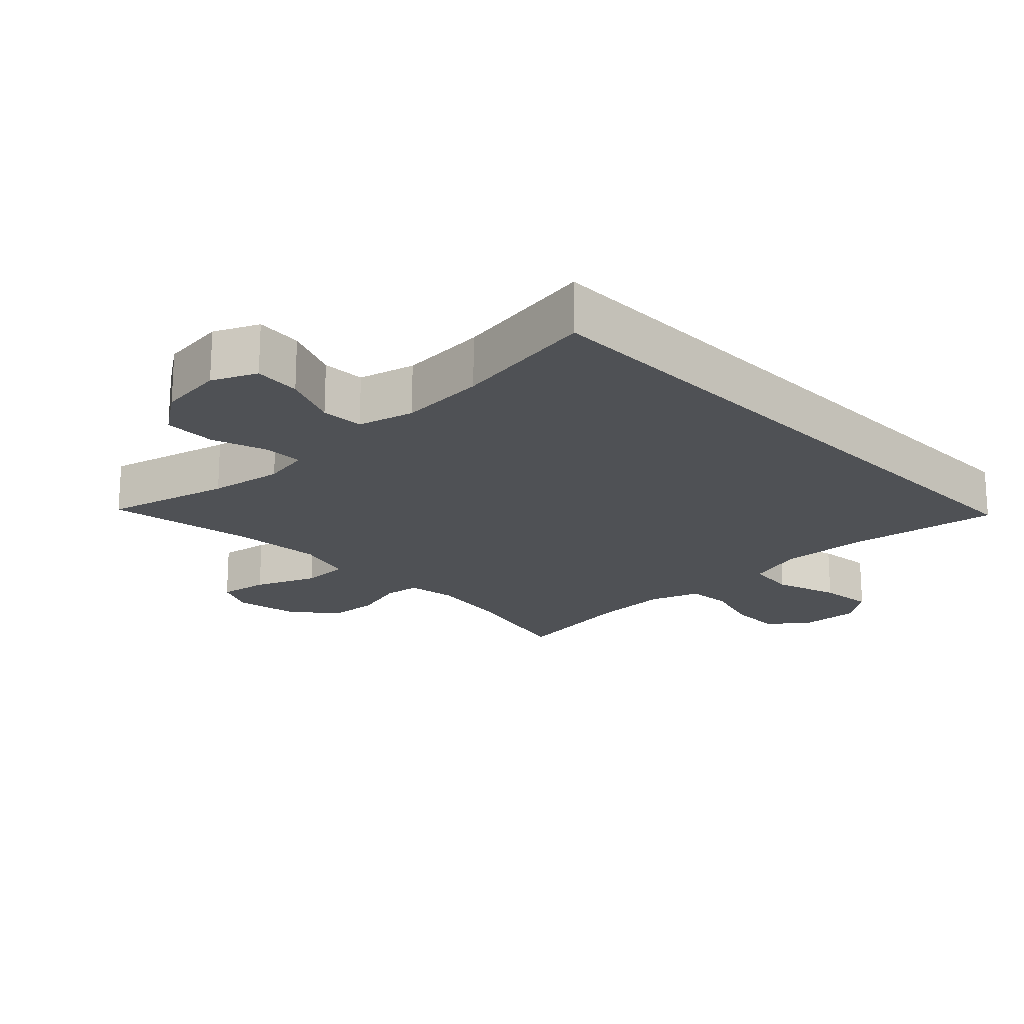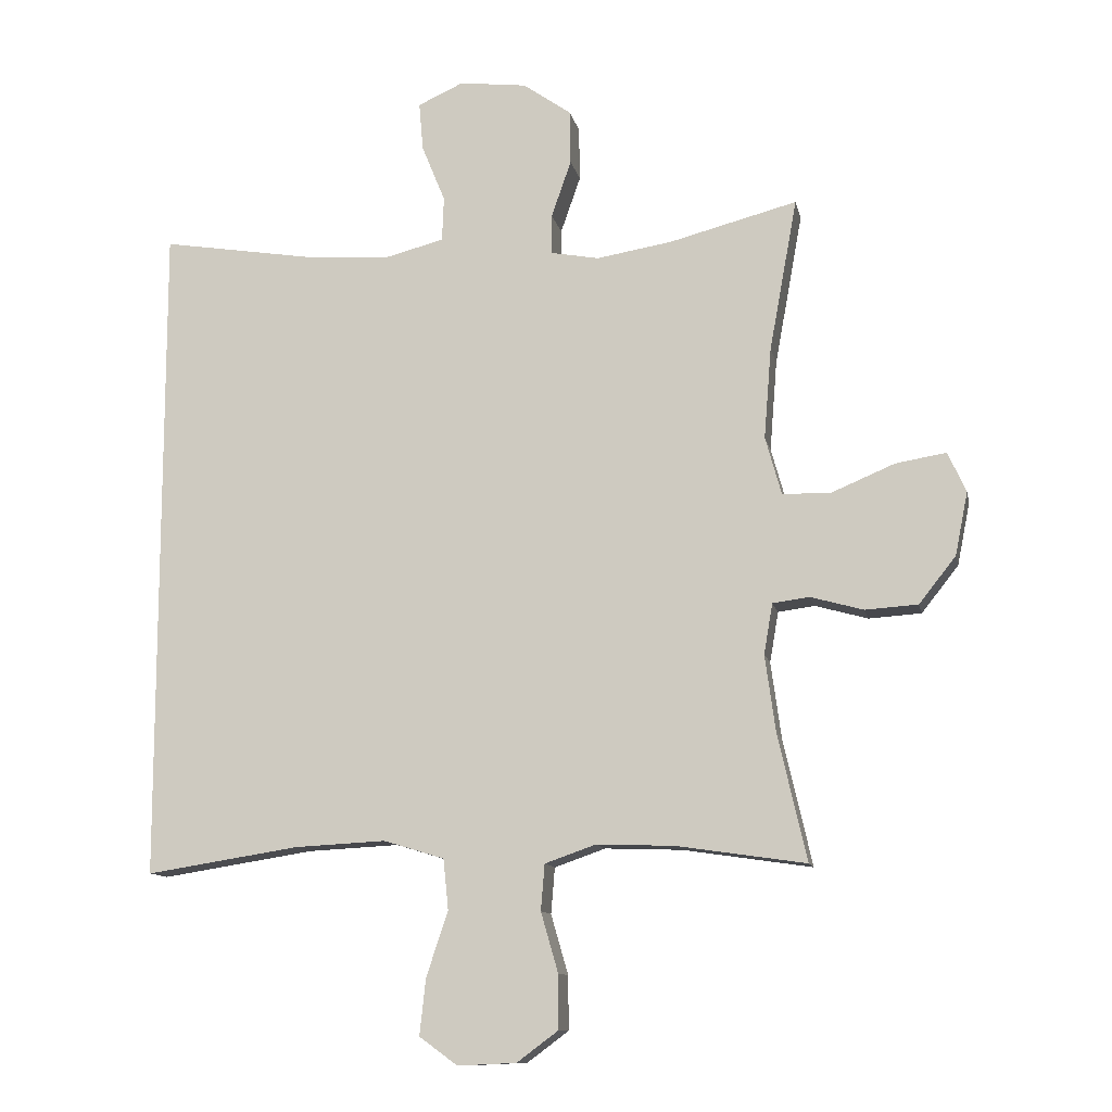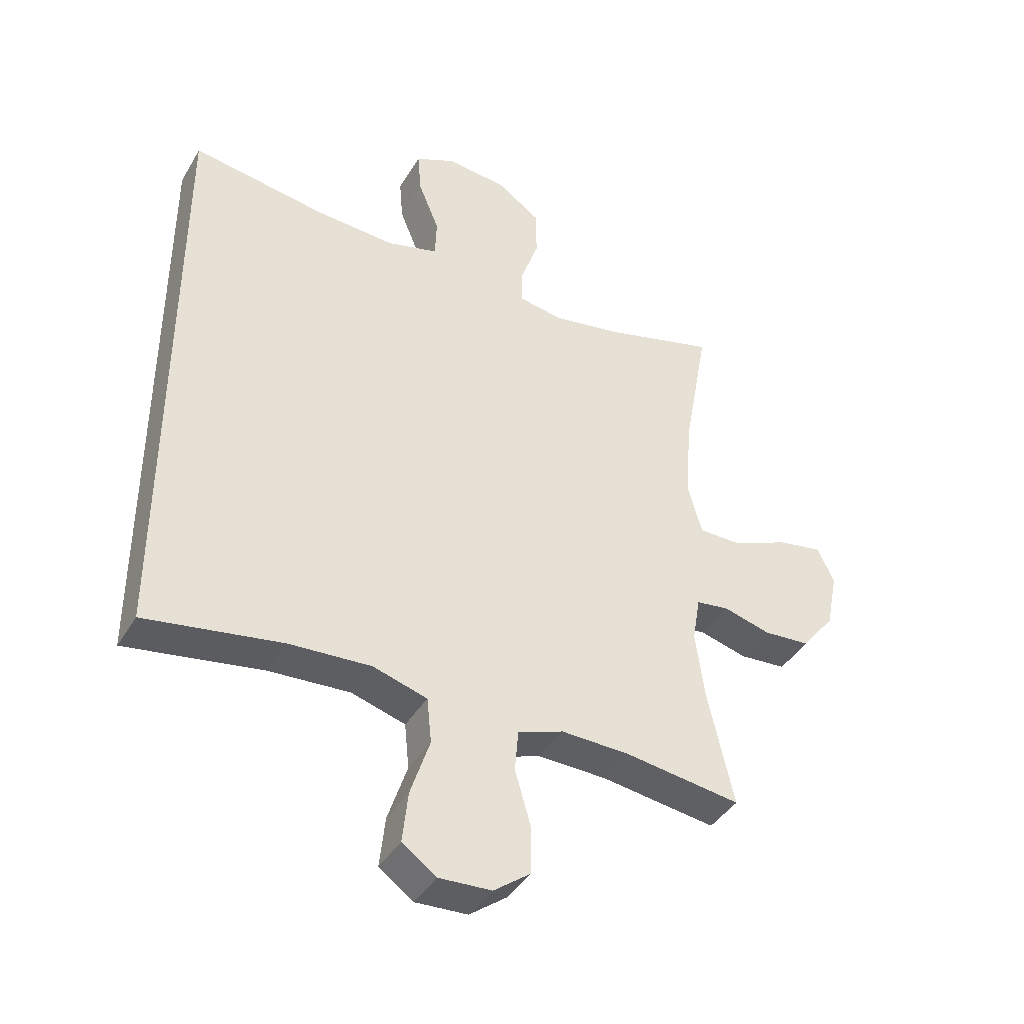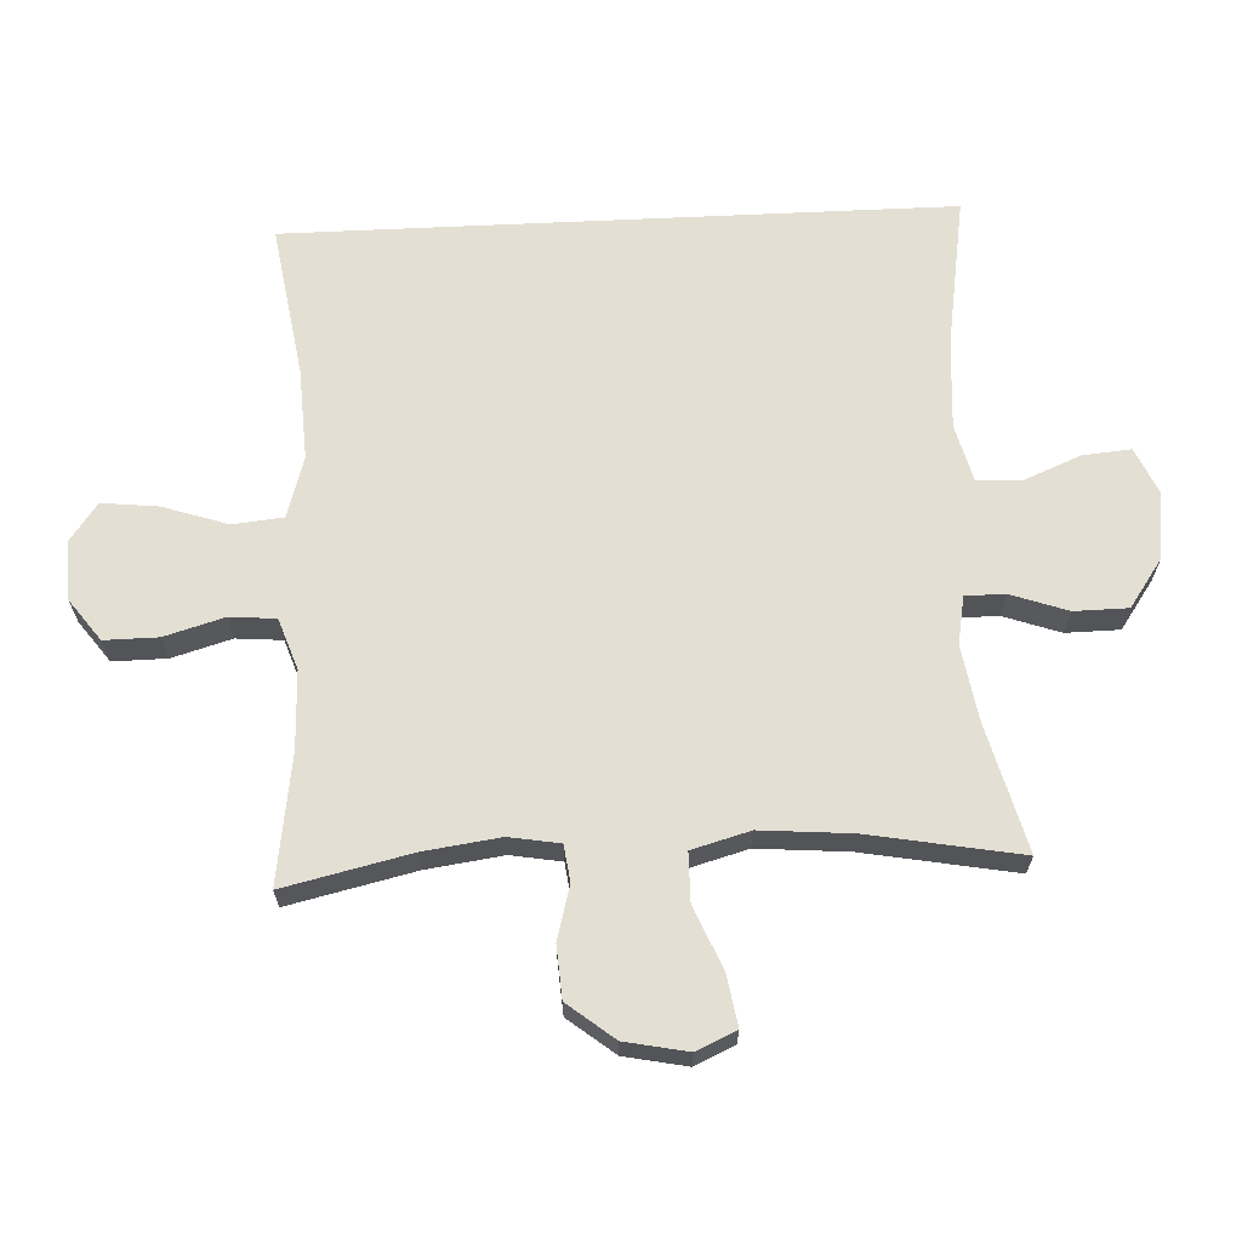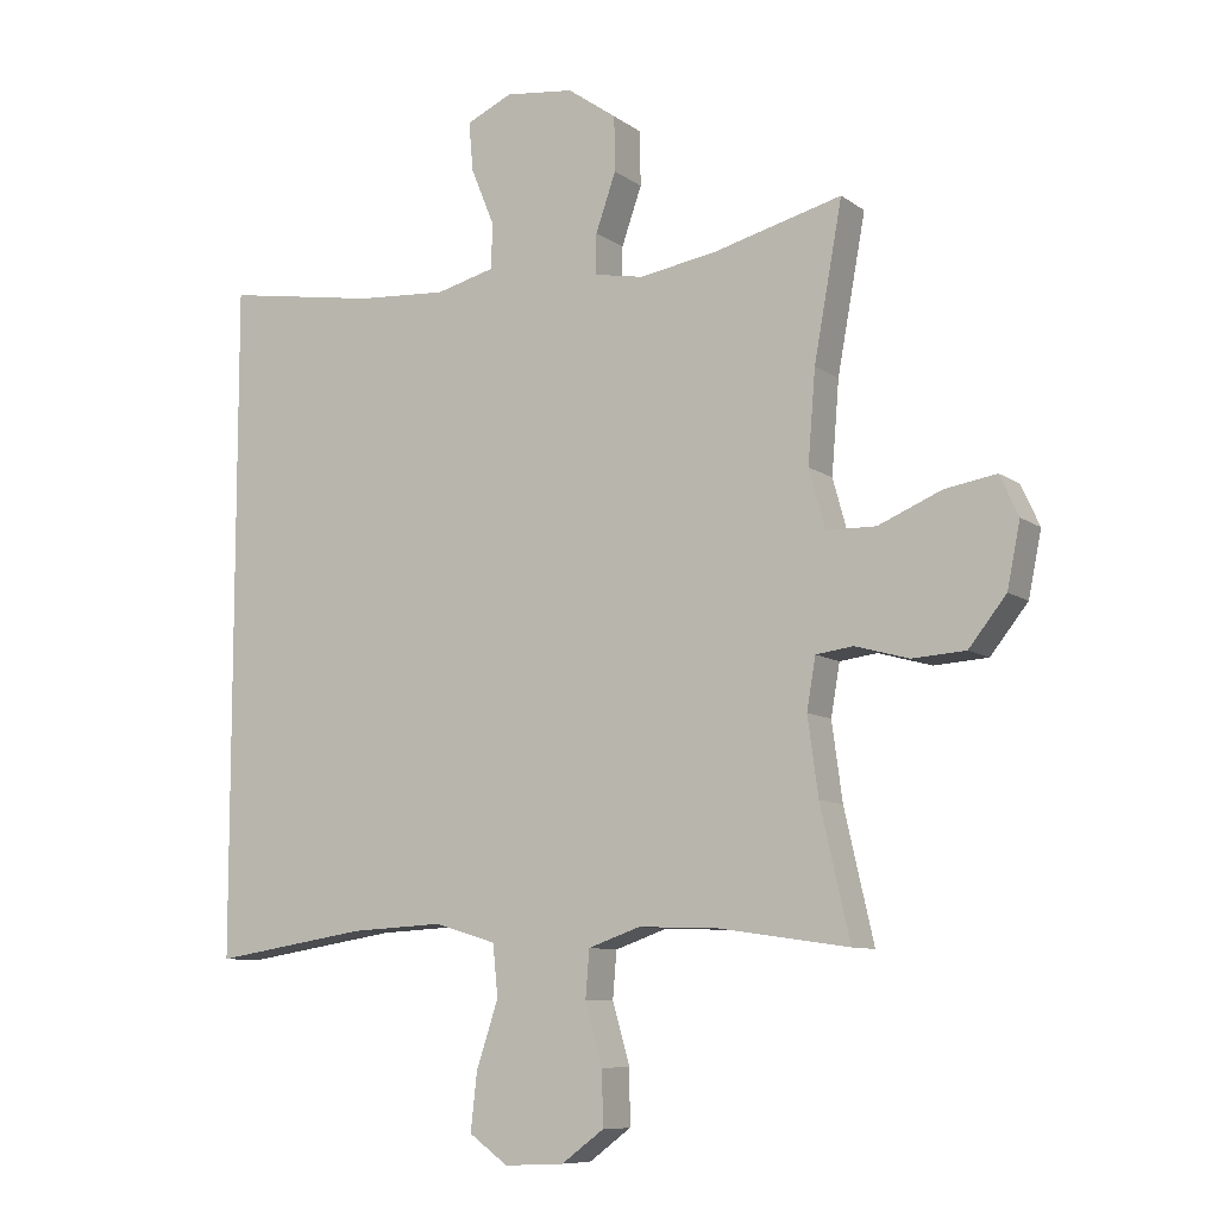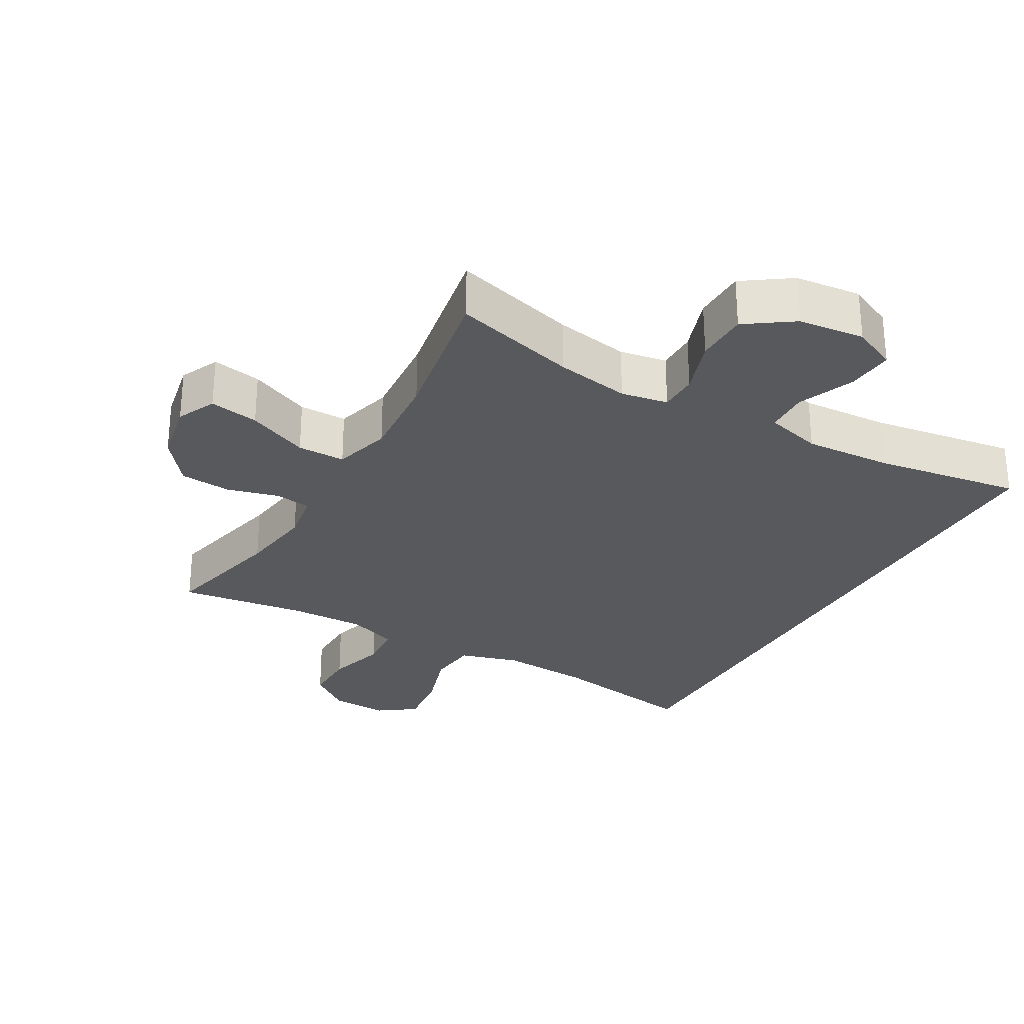
<metadata>
{"format":"obj","ext":"obj","renderer":"f3d","projection":"perspective","resolution":1024,"background":"white","views":[{"elev":-19.8,"azim":43.9,"up":"+Y"},{"elev":-11.4,"azim":-168.5,"up":"+Z"},{"elev":-40.5,"azim":151.8,"up":"+Z"},{"elev":66.4,"azim":-92.7,"up":"+Y"},{"elev":-9.0,"azim":-150.4,"up":"+Z"},{"elev":-29.1,"azim":-30.0,"up":"+Y"}]}
</metadata>
<code>
o path2496
v -0.2827 0.0375 -0.4649
v -0.1658 0.0375 -0.4609
v -0.08882 0.0375 -0.4878
v -0.08302 0.0375 -0.5572
v -0.109 0.0375 -0.6476
v -0.1098 0.0375 -0.7288
v -0.04722 0.0375 -0.7754
v 0.0412 0.0375 -0.7795
v 0.09899 0.0375 -0.7375
v 0.08971 0.0375 -0.6526
v 0.05706 0.0375 -0.5541
v 0.06475 0.0375 -0.4779
v 0.1563 0.0375 -0.4501
v 0.2944 0.0375 -0.4574
v 0.5243 0.0375 -0.4934
v 0.5243 0.0375 0.5083
v 0.2982 0.0375 0.472
v 0.1634 0.0375 0.4629
v 0.07618 0.0375 0.4855
v 0.07341 0.0375 0.5523
v 0.1087 0.0375 0.6387
v 0.1149 0.0375 0.7112
v 0.04648 0.0375 0.7424
v -0.0554 0.0375 0.7304
v -0.128 0.0375 0.6794
v -0.1291 0.0375 0.5981
v -0.09908 0.0375 0.5123
v -0.09903 0.0375 0.4521
v -0.1715 0.0375 0.4389
v -0.2856 0.0375 0.4578
v -0.4776 0.0375 0.5083
v -0.4357 0.0375 0.2783
v -0.4246 0.0375 0.1415
v -0.4489 0.0375 0.05376
v -0.5225 0.0375 0.05293
v -0.6168 0.0375 0.09263
v -0.6931 0.0375 0.1055
v -0.7206 0.0375 0.0452
v -0.7014 0.0375 -0.0498
v -0.6459 0.0375 -0.12
v -0.5667 0.0375 -0.1252
v -0.4868 0.0375 -0.1031
v -0.4315 0.0375 -0.1105
v -0.4184 0.0375 -0.1869
v -0.4341 0.0375 -0.302
v -0.4776 0.0375 -0.4934
v -0.2827 -0.0375 -0.4649
v -0.1658 -0.0375 -0.4609
v -0.08882 -0.0375 -0.4878
v -0.08302 -0.0375 -0.5572
v -0.109 -0.0375 -0.6476
v -0.1098 -0.0375 -0.7288
v -0.04722 -0.0375 -0.7754
v 0.0412 -0.0375 -0.7795
v 0.09899 -0.0375 -0.7375
v 0.08971 -0.0375 -0.6526
v 0.05706 -0.0375 -0.5541
v 0.06475 -0.0375 -0.4779
v 0.1563 -0.0375 -0.4501
v 0.2944 -0.0375 -0.4574
v 0.5243 -0.0375 -0.4934
v 0.5243 -0.0375 0.5083
v 0.2982 -0.0375 0.472
v 0.1634 -0.0375 0.4629
v 0.07618 -0.0375 0.4855
v 0.07341 -0.0375 0.5523
v 0.1087 -0.0375 0.6387
v 0.1149 -0.0375 0.7112
v 0.04648 -0.0375 0.7424
v -0.0554 -0.0375 0.7304
v -0.128 -0.0375 0.6794
v -0.1291 -0.0375 0.5981
v -0.09908 -0.0375 0.5123
v -0.09903 -0.0375 0.4521
v -0.1715 -0.0375 0.4389
v -0.2856 -0.0375 0.4578
v -0.4776 -0.0375 0.5083
v -0.4357 -0.0375 0.2783
v -0.4246 -0.0375 0.1415
v -0.4489 -0.0375 0.05376
v -0.5225 -0.0375 0.05293
v -0.6168 -0.0375 0.09263
v -0.6931 -0.0375 0.1055
v -0.7206 -0.0375 0.0452
v -0.7014 -0.0375 -0.0498
v -0.6459 -0.0375 -0.12
v -0.5667 -0.0375 -0.1252
v -0.4868 -0.0375 -0.1031
v -0.4315 -0.0375 -0.1105
v -0.4184 -0.0375 -0.1869
v -0.4341 -0.0375 -0.302
v -0.4776 -0.0375 -0.4934
v -0.04722 0.0375 -0.7754
v 0.0412 0.0375 -0.7795
v 0.09899 0.0375 -0.7375
v 0.09899 0.0375 -0.7375
v -0.1098 0.0375 -0.7288
v 0.08971 0.0375 -0.6526
v -0.109 0.0375 -0.6476
v 0.05706 0.0375 -0.5541
v -0.08302 0.0375 -0.5572
v -0.08882 0.0375 -0.4878
v -0.08882 0.0375 -0.4878
v 0.06475 0.0375 -0.4779
v 0.06475 0.0375 -0.4779
v 0.5243 0.0375 -0.4934
v 0.5243 0.0375 -0.4934
v 0.5243 0.0375 0.5083
v 0.5243 0.0375 0.5083
v -0.1658 0.0375 -0.4609
v -0.4776 0.0375 -0.4934
v -0.4776 0.0375 -0.4934
v -0.2827 0.0375 -0.4649
v 0.1563 0.0375 -0.4501
v 0.2944 0.0375 -0.4574
v -0.4341 0.0375 -0.302
v -0.4184 0.0375 -0.1869
v -0.4315 0.0375 -0.1105
v -0.4315 0.0375 -0.1105
v -0.6459 0.0375 -0.12
v -0.5667 0.0375 -0.1252
v -0.4868 0.0375 -0.1031
v -0.7014 0.0375 -0.0498
v -0.7206 0.0375 0.0452
v -0.6931 0.0375 0.1055
v -0.6931 0.0375 0.1055
v -0.4489 0.0375 0.05376
v -0.4489 0.0375 0.05376
v -0.5225 0.0375 0.05293
v -0.6168 0.0375 0.09263
v -0.4246 0.0375 0.1415
v -0.4357 0.0375 0.2783
v 0.2982 0.0375 0.472
v -0.4776 0.0375 0.5083
v -0.4776 0.0375 0.5083
v -0.1715 0.0375 0.4389
v -0.2856 0.0375 0.4578
v -0.09903 0.0375 0.4521
v -0.09903 0.0375 0.4521
v 0.1634 0.0375 0.4629
v -0.09908 0.0375 0.5123
v 0.07618 0.0375 0.4855
v 0.07618 0.0375 0.4855
v 0.07341 0.0375 0.5523
v -0.1291 0.0375 0.5981
v 0.1087 0.0375 0.6387
v -0.128 0.0375 0.6794
v 0.1149 0.0375 0.7112
v 0.1149 0.0375 0.7112
v -0.0554 0.0375 0.7304
v 0.04648 0.0375 0.7424
v -0.04722 -0.0375 -0.7754
v 0.0412 -0.0375 -0.7795
v 0.09899 -0.0375 -0.7375
v 0.09899 -0.0375 -0.7375
v -0.1098 -0.0375 -0.7288
v 0.08971 -0.0375 -0.6526
v -0.109 -0.0375 -0.6476
v 0.05706 -0.0375 -0.5541
v -0.08302 -0.0375 -0.5572
v -0.08882 -0.0375 -0.4878
v -0.08882 -0.0375 -0.4878
v 0.06475 -0.0375 -0.4779
v 0.06475 -0.0375 -0.4779
v 0.5243 -0.0375 -0.4934
v 0.5243 -0.0375 -0.4934
v 0.5243 -0.0375 0.5083
v 0.5243 -0.0375 0.5083
v -0.1658 -0.0375 -0.4609
v -0.4776 -0.0375 -0.4934
v -0.4776 -0.0375 -0.4934
v -0.2827 -0.0375 -0.4649
v 0.1563 -0.0375 -0.4501
v 0.2944 -0.0375 -0.4574
v -0.4341 -0.0375 -0.302
v -0.4184 -0.0375 -0.1869
v -0.4315 -0.0375 -0.1105
v -0.4315 -0.0375 -0.1105
v -0.6459 -0.0375 -0.12
v -0.5667 -0.0375 -0.1252
v -0.4868 -0.0375 -0.1031
v -0.7014 -0.0375 -0.0498
v -0.7206 -0.0375 0.0452
v -0.6931 -0.0375 0.1055
v -0.6931 -0.0375 0.1055
v -0.4489 -0.0375 0.05376
v -0.4489 -0.0375 0.05376
v -0.5225 -0.0375 0.05293
v -0.6168 -0.0375 0.09263
v -0.4246 -0.0375 0.1415
v -0.4357 -0.0375 0.2783
v 0.2982 -0.0375 0.472
v -0.4776 -0.0375 0.5083
v -0.4776 -0.0375 0.5083
v -0.1715 -0.0375 0.4389
v -0.2856 -0.0375 0.4578
v -0.09903 -0.0375 0.4521
v -0.09903 -0.0375 0.4521
v 0.1634 -0.0375 0.4629
v -0.09908 -0.0375 0.5123
v 0.07618 -0.0375 0.4855
v 0.07618 -0.0375 0.4855
v 0.07341 -0.0375 0.5523
v -0.1291 -0.0375 0.5981
v 0.1087 -0.0375 0.6387
v -0.128 -0.0375 0.6794
v 0.1149 -0.0375 0.7112
v 0.1149 -0.0375 0.7112
v -0.0554 -0.0375 0.7304
v 0.04648 -0.0375 0.7424
f 169 163 177
f 209 205 210
f 165 192 174
f 173 197 177
f 203 200 201
f 183 189 184
f 153 157 152
f 189 182 188
f 169 176 172
f 160 159 161
f 172 176 175
f 182 189 183
f 152 157 158
f 200 203 204
f 201 197 199
f 181 188 180
f 163 161 159
f 173 199 197
f 158 157 159
f 188 182 180
f 180 182 179
f 154 157 153
f 167 192 165
f 191 195 196
f 190 195 191
f 191 196 193
f 197 201 200
f 190 197 195
f 203 205 209
f 181 186 188
f 210 205 207
f 169 177 176
f 156 152 158
f 192 199 174
f 204 209 206
f 177 190 186
f 161 163 169
f 158 159 160
f 177 186 181
f 163 173 177
f 174 199 173
f 172 175 170
f 177 197 190
f 203 209 204
f 7 8 54 53
f 8 96 155 54
f 6 7 53 52
f 9 10 56 55
f 5 6 52 51
f 10 11 57 56
f 4 5 51 50
f 103 4 50 162
f 11 105 164 57
f 107 109 168 166
f 2 3 49 48
f 112 1 47 171
f 12 13 59 58
f 14 15 61 60
f 1 2 48 47
f 13 14 60 59
f 45 46 92 91
f 44 45 91 90
f 119 44 90 178
f 40 41 87 86
f 41 42 88 87
f 39 40 86 85
f 42 43 89 88
f 38 39 85 84
f 126 38 84 185
f 128 35 81 187
f 36 37 83 82
f 35 36 82 81
f 33 34 80 79
f 32 33 79 78
f 16 17 63 62
f 135 32 78 194
f 29 30 76 75
f 139 29 75 198
f 17 18 64 63
f 27 28 74 73
f 18 143 202 64
f 19 20 66 65
f 30 31 77 76
f 26 27 73 72
f 20 21 67 66
f 25 26 72 71
f 21 149 208 67
f 24 25 71 70
f 23 24 70 69
f 22 23 69 68
f 110 118 104
f 150 151 146
f 106 115 133
f 114 118 138
f 144 142 141
f 124 125 130
f 94 93 98
f 130 129 123
f 110 113 117
f 101 102 100
f 113 116 117
f 123 124 130
f 93 99 98
f 141 145 144
f 142 140 138
f 122 121 129
f 104 100 102
f 114 138 140
f 99 100 98
f 129 121 123
f 121 120 123
f 95 94 98
f 108 106 133
f 132 137 136
f 131 132 136
f 132 134 137
f 138 141 142
f 131 136 138
f 144 150 146
f 122 129 127
f 151 148 146
f 110 117 118
f 97 99 93
f 133 115 140
f 145 147 150
f 118 127 131
f 102 110 104
f 99 101 100
f 118 122 127
f 104 118 114
f 115 114 140
f 113 111 116
f 118 131 138
f 144 145 150

</code>
